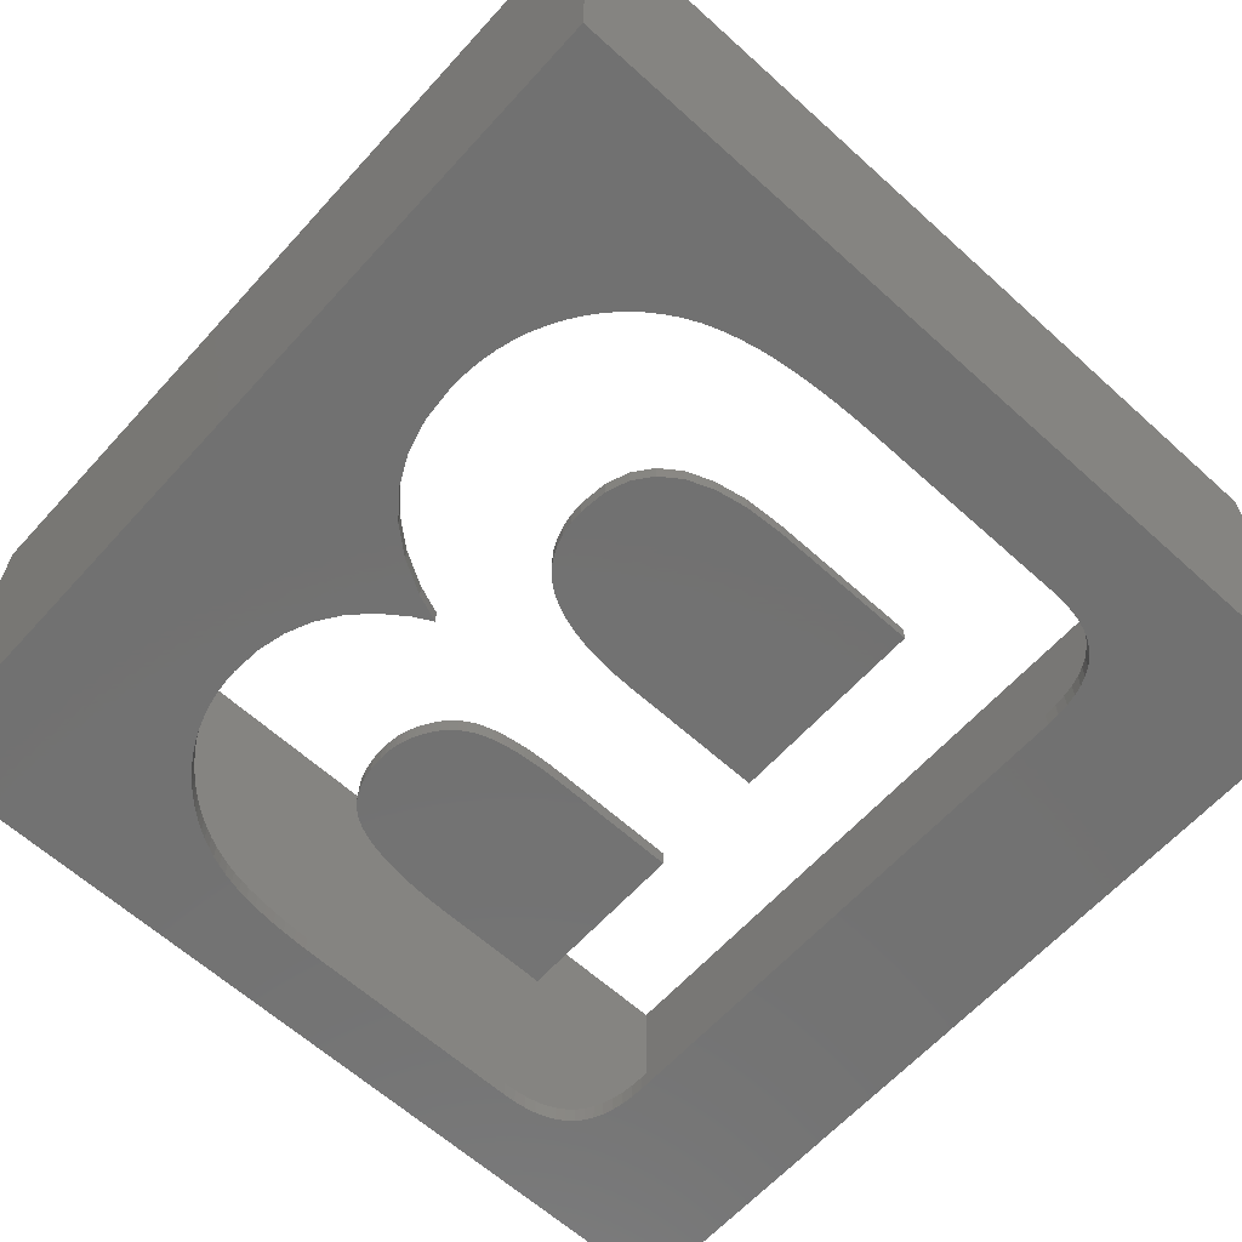
<metadata>
{"format":"stl","ext":"stl","renderer":"f3d","projection":"perspective","resolution":1024,"background":"white","views":[{"elev":-63.6,"azim":137.7,"up":"+Z"}]}
</metadata>
<code>
# stl→obj: 408 verts, 808 faces
v -25 -25 -1
v -25 25 23.2
v -25 25 -1
v -25 -25 23.2
v 24 -24 2.939e-15
v 16.12 -8.691 1.064e-15
v 16.24 -10.37 1.27e-15
v 16.63 2.612 -3.198e-16
v 16.11 -8.654 1.06e-15
v 15.75 -7.146 8.752e-16
v 15.73 -7.11 8.708e-16
v 15.11 -5.699 6.979e-16
v 16.61 2.58 -3.159e-16
v 15.47 1.163 -1.425e-16
v 15.09 -5.667 6.94e-16
v 15.45 1.137 -1.393e-16
v 14.24 -4.42 5.413e-16
v 14.22 -4.391 5.377e-16
v 14.01 -0.05731 7.019e-18
v 13.98 -0.07947 9.732e-18
v 13.13 -3.274 4.01e-16
v 13.1 -3.248 3.978e-16
v 12.2 -1.1 1.347e-16
v 11.74 -2.24 2.743e-16
v 10.71 -1.682 2.06e-16
v 17.94 6.071 -7.435e-16
v 24 24 -2.939e-15
v 18.1 8.074 -9.888e-16
v 18.07 9.052 -1.109e-15
v 17.96 9.964 -1.22e-15
v 17.78 10.89 -1.333e-15
v 17.54 11.75 -1.438e-15
v 17.53 11.78 -1.443e-15
v 17.21 12.61 -1.545e-15
v 16.82 13.45 -1.647e-15
v 16.36 14.23 -1.742e-15
v 16.34 14.26 -1.746e-15
v 15.83 14.99 -1.836e-15
v 15.25 15.7 -1.923e-15
v 14.64 16.32 -1.999e-15
v 14.62 16.35 -2.002e-15
v 13.96 16.91 -2.071e-15
v 13.23 17.44 -2.136e-15
v 12.47 17.89 -2.191e-15
v 12.44 17.91 -2.193e-15
v 11.64 18.3 -2.241e-15
v 11.07 18.52 -2.268e-15
v 10.52 18.71 -2.291e-15
v 9.945 18.88 -2.312e-15
v 9.312 19.04 -2.332e-15
v 8.692 19.18 -2.348e-15
v 8.051 19.29 -2.363e-15
v 7.387 19.39 -2.375e-15
v 6.659 19.48 -2.385e-15
v 5.936 19.55 -2.394e-15
v 5.181 19.6 -2.401e-15
v 4.394 19.65 -2.406e-15
v 3.575 19.68 -2.41e-15
v 2.724 19.7 -2.412e-15
v 1.841 19.71 -2.413e-15
v -24 24 -2.939e-15
v -10.36 19.71 -2.413e-15
v -11.08 19.68 -2.41e-15
v -24 -24 2.939e-15
v -15.52 14.47 -1.772e-15
v -15.5 15.18 -1.859e-15
v -15.5 15.22 -1.864e-15
v -15.43 15.87 -1.943e-15
v -15.3 16.5 -2.02e-15
v -15.13 17.07 -2.09e-15
v -14.93 17.55 -2.149e-15
v -14.91 17.58 -2.153e-15
v -14.64 18.04 -2.209e-15
v -14.31 18.43 -2.257e-15
v -13.93 18.77 -2.299e-15
v -13.9 18.79 -2.302e-15
v -13.49 19.06 -2.334e-15
v -13.46 19.08 -2.336e-15
v -12.98 19.29 -2.363e-15
v -12.95 19.31 -2.364e-15
v -12.41 19.48 -2.385e-15
v -12.37 19.48 -2.386e-15
v -11.77 19.6 -2.401e-15
v 17.93 6.034 -7.39e-16
v 17.46 4.262 -5.219e-16
v 17.44 4.226 -5.175e-16
v 16.23 -10.86 1.33e-15
v 16.19 -11.38 1.394e-15
v 16.13 -11.86 1.453e-15
v 16.05 -12.37 1.515e-15
v 15.94 -12.83 1.571e-15
v 15.81 -13.29 1.627e-15
v 15.65 -13.77 1.687e-15
v 15.48 -14.21 1.741e-15
v 15.27 -14.68 1.797e-15
v 15.06 -15.09 1.848e-15
v 14.82 -15.5 1.898e-15
v 14.54 -15.93 1.951e-15
v 14.27 -16.31 1.998e-15
v 13.94 -16.71 2.047e-15
v 13.63 -17.07 2.091e-15
v 13.3 -17.41 2.133e-15
v 12.93 -17.76 2.175e-15
v 12.58 -18.07 2.212e-15
v 12.21 -18.35 2.247e-15
v 11.8 -18.64 2.283e-15
v 11.4 -18.89 2.313e-15
v 10.89 -19.18 2.349e-15
v 10.39 -19.43 2.379e-15
v 9.834 -19.66 2.408e-15
v 9.299 -19.85 2.431e-15
v 8.746 -20.02 2.452e-15
v 8.139 -20.17 2.47e-15
v 7.551 -20.28 2.484e-15
v 6.901 -20.38 2.496e-15
v 6.258 -20.46 2.505e-15
v 5.583 -20.52 2.513e-15
v 4.878 -20.57 2.519e-15
v 4.141 -20.61 2.524e-15
v 3.373 -20.63 2.526e-15
v 2.575 -20.64 2.527e-15
v -10.36 -20.64 2.527e-15
v -11.06 -20.61 2.524e-15
v -15.52 -15.4 1.886e-15
v -15.5 -16.12 1.975e-15
v -15.5 -16.16 1.979e-15
v -15.42 -16.82 2.06e-15
v -11.75 -20.54 2.515e-15
v -12.34 -20.42 2.501e-15
v -12.38 -20.41 2.5e-15
v -12.91 -20.25 2.48e-15
v -12.95 -20.23 2.478e-15
v -13.42 -20.02 2.452e-15
v -13.45 -20 2.45e-15
v -13.87 -19.74 2.418e-15
v -13.9 -19.72 2.415e-15
v -14.26 -19.42 2.378e-15
v -14.29 -19.39 2.375e-15
v -14.62 -19 2.327e-15
v -14.9 -18.55 2.272e-15
v -15.12 -18.04 2.209e-15
v -15.3 -17.46 2.138e-15
v 25 -25 23.2
v 25 25 -1
v 25 25 23.2
v 25 -25 -1
v -24 -24 23.2
v -24 24 23.2
v 24 24 23.2
v 24 -24 23.2
v 4.446 -13.52 1.656e-15
v 7.775 -9.32 1.141e-15
v 7.762 -8.944 1.095e-15
v 7.722 -8.572 1.05e-15
v 7.659 -8.23 1.008e-15
v 7.733 -10.11 1.238e-15
v 7.565 -7.879 9.649e-16
v 7.449 -7.549 9.245e-16
v 5.177 -13.31 1.63e-15
v 7.608 -10.8 1.323e-15
v 7.307 -7.231 8.856e-16
v 7.132 -6.908 8.46e-16
v 5.798 -13.06 1.599e-15
v 4.305 -4.726 5.788e-16
v 6.883 -6.496 7.955e-16
v 7.405 -11.41 1.398e-15
v 4.787 -4.873 5.968e-16
v 6.604 -6.124 7.5e-16
v 7.122 -11.94 1.462e-15
v 6.766 -12.38 1.517e-15
v 6.298 -5.794 7.096e-16
v 5.964 -5.505 6.741e-16
v 6.325 -12.76 1.562e-15
v 5.209 -5.044 6.178e-16
v 5.601 -5.255 6.435e-16
v 3.621 -13.7 1.678e-15
v 3.776 -4.604 5.638e-16
v 3.17 -4.499 5.51e-16
v 2.706 -13.84 1.695e-15
v 2.54 -4.422 5.415e-16
v 1.819 -4.364 5.344e-16
v 1.697 -13.94 1.707e-15
v 1.042 -4.329 5.301e-16
v 0.5785 -14 1.715e-15
v 0.2089 -4.317 5.287e-16
v -0.6321 -14.02 1.717e-15
v -6.857 -4.317 5.287e-16
v -6.857 -14.02 1.717e-15
v 6.861 12.04 -1.475e-15
v 9.374 7.474 -9.153e-16
v 9.214 8.981 -1.1e-15
v 6.077 2.72 -3.331e-16
v 9.333 6.689 -8.192e-16
v 6.78 3.013 -3.69e-16
v 8.743 10.23 -1.253e-15
v 9.21 5.963 -7.302e-16
v 7.392 3.354 -4.108e-16
v 9.006 5.31 -6.503e-16
v 7.962 11.25 -1.377e-15
v 8.725 4.728 -5.79e-16
v 8.362 4.207 -5.153e-16
v 7.918 3.75 -4.592e-16
v 5.422 12.62 -1.545e-15
v 5.282 2.477 -3.034e-16
v 4.398 2.287 -2.801e-16
v 3.633 12.97 -1.589e-15
v 3.438 2.152 -2.636e-16
v 2.373 2.069 -2.534e-16
v 1.484 13.09 -1.603e-15
v 1.213 2.042 -2.5e-16
v -6.857 13.09 -1.603e-15
v -6.857 2.042 -2.5e-16
v 17.94 6.071 -1
v 18.1 8.074 -1
v 17.93 6.034 -1
v 17.46 4.262 -1
v 17.44 4.226 -1
v 16.12 -8.691 -1
v 16.11 -8.654 -1
v 16.24 -10.37 -1
v 16.23 -10.86 -1
v 16.19 -11.38 -1
v 16.13 -11.86 -1
v 16.05 -12.37 -1
v 15.94 -12.83 -1
v 15.81 -13.29 -1
v 15.65 -13.77 -1
v 15.48 -14.21 -1
v 15.27 -14.68 -1
v 15.06 -15.09 -1
v 14.82 -15.5 -1
v 14.54 -15.93 -1
v 14.27 -16.31 -1
v 13.94 -16.71 -1
v 13.63 -17.07 -1
v 13.3 -17.41 -1
v 12.93 -17.76 -1
v 12.58 -18.07 -1
v 12.21 -18.35 -1
v 11.8 -18.64 -1
v 11.4 -18.89 -1
v 10.89 -19.18 -1
v 10.39 -19.43 -1
v 9.834 -19.66 -1
v 9.299 -19.85 -1
v 8.746 -20.02 -1
v 8.139 -20.17 -1
v 7.551 -20.28 -1
v 6.901 -20.38 -1
v 6.258 -20.46 -1
v 5.583 -20.52 -1
v 4.878 -20.57 -1
v 4.141 -20.61 -1
v 3.373 -20.63 -1
v 2.575 -20.64 -1
v -10.36 -20.64 -1
v -11.06 -20.61 -1
v -15.52 -15.4 -1
v -15.52 14.47 -1
v -15.5 -16.12 -1
v -15.5 -16.16 -1
v -15.42 -16.82 -1
v -15.3 -17.46 -1
v -15.12 -18.04 -1
v -14.9 -18.55 -1
v -14.62 -19 -1
v -14.29 -19.39 -1
v -14.26 -19.42 -1
v -13.9 -19.72 -1
v -13.87 -19.74 -1
v -13.45 -20 -1
v -13.42 -20.02 -1
v -12.95 -20.23 -1
v -12.91 -20.25 -1
v -12.38 -20.41 -1
v -12.34 -20.42 -1
v -11.75 -20.54 -1
v 18.07 9.052 -1
v 17.96 9.964 -1
v 17.78 10.89 -1
v 17.54 11.75 -1
v 17.53 11.78 -1
v 17.21 12.61 -1
v 16.82 13.45 -1
v 16.36 14.23 -1
v 16.34 14.26 -1
v 15.83 14.99 -1
v 15.25 15.7 -1
v 14.64 16.32 -1
v 14.62 16.35 -1
v 13.96 16.91 -1
v 13.23 17.44 -1
v 12.47 17.89 -1
v 12.44 17.91 -1
v 11.64 18.3 -1
v 11.07 18.52 -1
v 10.52 18.71 -1
v 9.945 18.88 -1
v 9.312 19.04 -1
v 8.692 19.18 -1
v 8.051 19.29 -1
v 7.387 19.39 -1
v 6.659 19.48 -1
v 5.936 19.55 -1
v 5.181 19.6 -1
v 4.394 19.65 -1
v 3.575 19.68 -1
v 2.724 19.7 -1
v 1.841 19.71 -1
v -10.36 19.71 -1
v -11.08 19.68 -1
v -11.77 19.6 -1
v -15.5 15.18 -1
v -15.5 15.22 -1
v -15.43 15.87 -1
v -12.37 19.48 -1
v -12.41 19.48 -1
v -12.95 19.31 -1
v -12.98 19.29 -1
v -13.46 19.08 -1
v -13.49 19.06 -1
v -13.9 18.79 -1
v -13.93 18.77 -1
v -14.31 18.43 -1
v -14.64 18.04 -1
v -14.91 17.58 -1
v -14.93 17.55 -1
v -15.13 17.07 -1
v -15.3 16.5 -1
v 15.75 -7.146 -1
v 16.63 2.612 -1
v 15.73 -7.11 -1
v 16.61 2.58 -1
v 15.11 -5.699 -1
v 15.47 1.163 -1
v 15.09 -5.667 -1
v 15.45 1.137 -1
v 14.24 -4.42 -1
v 14.22 -4.391 -1
v 14.01 -0.05731 -1
v 13.98 -0.07947 -1
v 13.13 -3.274 -1
v 13.1 -3.248 -1
v 12.2 -1.1 -1
v 11.74 -2.24 -1
v 10.71 -1.682 -1
v 4.446 -13.52 -1
v 7.775 -9.32 -1
v 7.733 -10.11 -1
v 7.762 -8.944 -1
v 7.722 -8.572 -1
v 5.177 -13.31 -1
v 7.608 -10.8 -1
v 7.659 -8.23 -1
v 5.798 -13.06 -1
v 7.405 -11.41 -1
v 7.565 -7.879 -1
v 7.449 -7.549 -1
v 7.122 -11.94 -1
v 7.307 -7.231 -1
v 6.766 -12.38 -1
v 6.325 -12.76 -1
v 7.132 -6.908 -1
v 4.305 -4.726 -1
v 6.883 -6.496 -1
v 4.787 -4.873 -1
v 6.604 -6.124 -1
v 6.298 -5.794 -1
v 5.964 -5.505 -1
v 5.209 -5.044 -1
v 5.601 -5.255 -1
v 3.621 -13.7 -1
v 3.776 -4.604 -1
v 3.17 -4.499 -1
v 2.706 -13.84 -1
v 2.54 -4.422 -1
v 1.819 -4.364 -1
v 1.697 -13.94 -1
v 1.042 -4.329 -1
v 0.5785 -14 -1
v 0.2089 -4.317 -1
v -0.6321 -14.02 -1
v -6.857 -4.317 -1
v -6.857 -14.02 -1
v 6.077 2.72 -1
v 9.374 7.474 -1
v 9.333 6.689 -1
v 6.78 3.013 -1
v 9.21 5.963 -1
v 7.392 3.354 -1
v 9.006 5.31 -1
v 5.422 12.62 -1
v 8.725 4.728 -1
v 8.362 4.207 -1
v 7.918 3.75 -1
v 6.861 12.04 -1
v 9.214 8.981 -1
v 8.743 10.23 -1
v 7.962 11.25 -1
v 5.282 2.477 -1
v 4.398 2.287 -1
v 3.633 12.97 -1
v 3.438 2.152 -1
v 2.373 2.069 -1
v 1.484 13.09 -1
v 1.213 2.042 -1
v -6.857 13.09 -1
v -6.857 2.042 -1
f 1 2 3
f 2 1 4
f 5 6 7
f 8 9 6
f 8 10 9
f 8 11 10
f 12 13 14
f 15 14 16
f 13 12 11
f 14 15 12
f 16 17 15
f 16 18 17
f 19 18 16
f 20 18 19
f 20 21 18
f 20 22 21
f 23 22 20
f 23 24 22
f 24 23 25
f 26 27 28
f 27 29 28
f 27 30 29
f 27 31 30
f 27 32 31
f 27 33 32
f 27 34 33
f 27 35 34
f 27 36 35
f 27 37 36
f 27 38 37
f 27 39 38
f 27 40 39
f 27 41 40
f 27 42 41
f 27 43 42
f 27 44 43
f 27 45 44
f 27 46 45
f 27 47 46
f 27 48 47
f 27 49 48
f 27 50 49
f 27 51 50
f 27 52 51
f 27 53 52
f 27 54 53
f 27 55 54
f 27 56 55
f 27 57 56
f 27 58 57
f 27 59 58
f 27 60 59
f 61 60 27
f 60 61 62
f 62 61 63
f 64 65 61
f 66 61 65
f 67 61 66
f 68 61 67
f 69 61 68
f 70 61 69
f 71 61 70
f 72 61 71
f 73 61 72
f 74 61 73
f 75 61 74
f 76 61 75
f 77 61 76
f 78 61 77
f 79 61 78
f 80 61 79
f 81 61 80
f 82 61 81
f 83 61 82
f 63 61 83
f 27 26 5
f 84 5 26
f 85 5 84
f 86 5 85
f 6 86 8
f 11 8 13
f 6 5 86
f 87 5 7
f 88 5 87
f 89 5 88
f 90 5 89
f 91 5 90
f 92 5 91
f 93 5 92
f 94 5 93
f 95 5 94
f 96 5 95
f 97 5 96
f 98 5 97
f 99 5 98
f 100 5 99
f 101 5 100
f 102 5 101
f 103 5 102
f 104 5 103
f 105 5 104
f 106 5 105
f 107 5 106
f 108 5 107
f 109 5 108
f 110 5 109
f 111 5 110
f 112 5 111
f 113 5 112
f 114 5 113
f 115 5 114
f 116 5 115
f 117 5 116
f 118 5 117
f 119 5 118
f 120 5 119
f 121 5 120
f 64 121 122
f 64 122 123
f 65 64 124
f 124 64 125
f 125 64 126
f 126 64 127
f 121 64 5
f 128 64 123
f 129 64 128
f 130 64 129
f 131 64 130
f 132 64 131
f 133 64 132
f 134 64 133
f 135 64 134
f 136 64 135
f 137 64 136
f 138 64 137
f 139 64 138
f 140 64 139
f 141 64 140
f 142 64 141
f 127 64 142
f 143 144 145
f 144 143 146
f 1 143 4
f 143 1 146
f 144 2 145
f 2 144 3
f 147 61 148
f 61 147 64
f 5 149 27
f 149 5 150
f 5 147 150
f 147 5 64
f 61 149 148
f 149 61 27
f 151 152 153
f 151 153 154
f 151 154 155
f 152 151 156
f 151 155 157
f 151 157 158
f 156 159 160
f 151 158 161
f 151 161 162
f 163 160 159
f 164 162 165
f 160 163 166
f 167 165 168
f 169 163 170
f 167 168 171
f 167 171 172
f 170 163 173
f 174 172 175
f 167 172 174
f 166 163 169
f 164 165 167
f 156 151 159
f 162 164 151
f 176 164 177
f 164 176 151
f 178 176 177
f 178 179 176
f 180 179 178
f 181 179 180
f 181 182 179
f 183 182 181
f 183 184 182
f 185 184 183
f 185 186 184
f 187 186 185
f 186 187 188
f 189 190 191
f 190 192 193
f 194 193 192
f 189 191 195
f 193 194 196
f 196 197 198
f 189 195 199
f 198 197 200
f 201 197 202
f 203 190 189
f 200 197 201
f 197 196 194
f 190 203 192
f 203 204 192
f 203 205 204
f 206 205 203
f 206 207 205
f 206 208 207
f 209 208 206
f 209 210 208
f 211 210 209
f 210 211 212
f 213 144 146
f 144 213 214
f 146 215 213
f 146 216 215
f 146 217 216
f 218 217 146
f 219 217 218
f 218 146 220
f 146 221 220
f 146 222 221
f 146 223 222
f 146 224 223
f 146 225 224
f 146 226 225
f 146 227 226
f 146 228 227
f 146 229 228
f 146 230 229
f 146 231 230
f 146 232 231
f 146 233 232
f 146 234 233
f 146 235 234
f 146 236 235
f 146 237 236
f 146 238 237
f 146 239 238
f 146 240 239
f 146 241 240
f 146 242 241
f 146 243 242
f 146 244 243
f 146 245 244
f 146 246 245
f 146 247 246
f 146 248 247
f 146 249 248
f 146 250 249
f 146 251 250
f 146 252 251
f 146 253 252
f 146 254 253
f 146 255 254
f 1 255 146
f 255 1 256
f 256 1 257
f 258 1 259
f 260 1 258
f 261 1 260
f 262 1 261
f 263 1 262
f 264 1 263
f 265 1 264
f 266 1 265
f 267 1 266
f 268 1 267
f 269 1 268
f 270 1 269
f 271 1 270
f 272 1 271
f 273 1 272
f 274 1 273
f 275 1 274
f 276 1 275
f 277 1 276
f 257 1 277
f 278 144 214
f 279 144 278
f 280 144 279
f 281 144 280
f 282 144 281
f 283 144 282
f 284 144 283
f 285 144 284
f 286 144 285
f 287 144 286
f 288 144 287
f 289 144 288
f 290 144 289
f 291 144 290
f 292 144 291
f 293 144 292
f 294 144 293
f 295 144 294
f 296 144 295
f 297 144 296
f 298 144 297
f 299 144 298
f 300 144 299
f 301 144 300
f 302 144 301
f 303 144 302
f 304 144 303
f 305 144 304
f 306 144 305
f 307 144 306
f 308 144 307
f 309 144 308
f 3 309 310
f 3 310 311
f 3 311 312
f 3 259 1
f 259 3 313
f 313 3 314
f 314 3 315
f 309 3 144
f 316 3 312
f 317 3 316
f 318 3 317
f 319 3 318
f 320 3 319
f 321 3 320
f 322 3 321
f 323 3 322
f 324 3 323
f 325 3 324
f 326 3 325
f 327 3 326
f 328 3 327
f 329 3 328
f 315 3 329
f 330 217 219
f 217 330 331
f 332 331 330
f 331 332 333
f 334 333 332
f 333 334 335
f 336 335 334
f 335 336 337
f 338 337 336
f 339 337 338
f 339 340 337
f 339 341 340
f 342 341 339
f 343 341 342
f 343 344 341
f 345 344 343
f 344 345 346
f 347 348 349
f 348 347 350
f 350 347 351
f 352 349 353
f 347 349 352
f 351 347 354
f 355 353 356
f 354 347 357
f 357 347 358
f 355 356 359
f 358 347 360
f 355 359 361
f 353 355 352
f 355 361 362
f 360 347 363
f 364 363 347
f 363 364 365
f 365 366 367
f 367 366 368
f 368 366 369
f 369 370 371
f 369 366 370
f 365 364 366
f 372 364 347
f 364 372 373
f 372 374 373
f 375 374 372
f 375 376 374
f 375 377 376
f 378 377 375
f 378 379 377
f 380 379 378
f 380 381 379
f 382 381 380
f 383 382 384
f 382 383 381
f 385 386 387
f 388 387 389
f 390 389 391
f 392 386 385
f 390 391 393
f 390 393 394
f 387 388 385
f 390 394 395
f 389 390 388
f 386 396 397
f 398 396 399
f 397 396 398
f 386 392 396
f 400 392 385
f 401 392 400
f 401 402 392
f 403 402 401
f 404 402 403
f 404 405 402
f 406 405 404
f 407 406 408
f 406 407 405
f 311 62 63
f 62 311 310
f 312 63 83
f 63 312 311
f 316 83 82
f 83 316 312
f 317 82 81
f 82 317 316
f 318 81 80
f 81 318 317
f 319 80 79
f 80 319 318
f 320 79 78
f 79 320 319
f 321 78 77
f 78 321 320
f 322 77 76
f 77 322 321
f 323 76 75
f 76 323 322
f 324 75 74
f 75 324 323
f 73 324 74
f 324 73 325
f 72 325 73
f 325 72 326
f 71 326 72
f 326 71 327
f 70 327 71
f 327 70 328
f 69 328 70
f 328 69 329
f 68 329 69
f 329 68 315
f 67 315 68
f 315 67 314
f 66 314 67
f 314 66 313
f 65 313 66
f 313 65 259
f 124 259 65
f 259 124 258
f 125 258 124
f 258 125 260
f 126 260 125
f 260 126 261
f 127 261 126
f 261 127 262
f 142 262 127
f 262 142 263
f 141 263 142
f 263 141 264
f 140 264 141
f 264 140 265
f 139 265 140
f 265 139 266
f 138 266 139
f 266 138 267
f 268 138 137
f 138 268 267
f 269 137 136
f 137 269 268
f 270 136 135
f 136 270 269
f 271 135 134
f 135 271 270
f 272 134 133
f 134 272 271
f 273 133 132
f 133 273 272
f 274 132 131
f 132 274 273
f 275 131 130
f 131 275 274
f 276 130 129
f 130 276 275
f 277 129 128
f 129 277 276
f 257 128 123
f 128 257 277
f 256 123 122
f 123 256 257
f 255 122 121
f 122 255 256
f 254 121 120
f 121 254 255
f 253 120 119
f 120 253 254
f 252 119 118
f 119 252 253
f 251 118 117
f 118 251 252
f 250 117 116
f 117 250 251
f 249 116 115
f 116 249 250
f 248 115 114
f 115 248 249
f 247 114 113
f 114 247 248
f 246 113 112
f 113 246 247
f 245 112 111
f 112 245 246
f 244 111 110
f 111 244 245
f 243 110 109
f 110 243 244
f 242 109 108
f 109 242 243
f 241 108 107
f 108 241 242
f 240 107 106
f 107 240 241
f 239 106 105
f 106 239 240
f 238 105 104
f 105 238 239
f 237 104 103
f 104 237 238
f 236 103 102
f 103 236 237
f 236 101 235
f 101 236 102
f 235 100 234
f 100 235 101
f 234 99 233
f 99 234 100
f 233 98 232
f 98 233 99
f 232 97 231
f 97 232 98
f 231 96 230
f 96 231 97
f 230 95 229
f 95 230 96
f 229 94 228
f 94 229 95
f 228 93 227
f 93 228 94
f 227 92 226
f 92 227 93
f 226 91 225
f 91 226 92
f 225 90 224
f 90 225 91
f 224 89 223
f 89 224 90
f 223 88 222
f 88 223 89
f 222 87 221
f 87 222 88
f 221 7 220
f 7 221 87
f 220 6 218
f 6 220 7
f 218 9 219
f 9 218 6
f 219 10 330
f 10 219 9
f 330 11 332
f 11 330 10
f 332 12 334
f 12 332 11
f 334 15 336
f 15 334 12
f 336 17 338
f 17 336 15
f 338 18 339
f 18 338 17
f 339 21 342
f 21 339 18
f 343 21 22
f 21 343 342
f 345 22 24
f 22 345 343
f 346 24 25
f 24 346 345
f 344 25 23
f 25 344 346
f 341 23 20
f 23 341 344
f 340 20 19
f 20 340 341
f 337 19 16
f 19 337 340
f 335 16 14
f 16 335 337
f 335 13 333
f 13 335 14
f 333 8 331
f 8 333 13
f 331 86 217
f 86 331 8
f 217 85 216
f 85 217 86
f 216 84 215
f 84 216 85
f 215 26 213
f 26 215 84
f 213 28 214
f 28 213 26
f 214 29 278
f 29 214 28
f 278 30 279
f 30 278 29
f 279 31 280
f 31 279 30
f 280 32 281
f 32 280 31
f 281 33 282
f 33 281 32
f 282 34 283
f 34 282 33
f 283 35 284
f 35 283 34
f 284 36 285
f 36 284 35
f 285 37 286
f 37 285 36
f 286 38 287
f 38 286 37
f 287 39 288
f 39 287 38
f 288 40 289
f 40 288 39
f 290 40 41
f 40 290 289
f 291 41 42
f 41 291 290
f 292 42 43
f 42 292 291
f 293 43 44
f 43 293 292
f 294 44 45
f 44 294 293
f 295 45 46
f 45 295 294
f 296 46 47
f 46 296 295
f 297 47 48
f 47 297 296
f 298 48 49
f 48 298 297
f 299 49 50
f 49 299 298
f 300 50 51
f 50 300 299
f 301 51 52
f 51 301 300
f 302 52 53
f 52 302 301
f 303 53 54
f 53 303 302
f 304 54 55
f 54 304 303
f 305 55 56
f 55 305 304
f 306 56 57
f 56 306 305
f 307 57 58
f 57 307 306
f 308 58 59
f 58 308 307
f 309 59 60
f 59 309 308
f 310 60 62
f 60 310 309
f 377 183 181
f 183 377 379
f 376 181 180
f 181 376 377
f 374 180 178
f 180 374 376
f 373 178 177
f 178 373 374
f 364 177 164
f 177 364 373
f 366 164 167
f 164 366 364
f 370 167 174
f 167 370 366
f 371 174 175
f 174 371 370
f 369 175 172
f 175 369 371
f 368 172 171
f 172 368 369
f 168 368 171
f 368 168 367
f 165 367 168
f 367 165 365
f 162 365 165
f 365 162 363
f 161 363 162
f 363 161 360
f 158 360 161
f 360 158 358
f 157 358 158
f 358 157 357
f 155 357 157
f 357 155 354
f 154 354 155
f 354 154 351
f 153 351 154
f 351 153 350
f 152 350 153
f 350 152 348
f 156 348 152
f 348 156 349
f 160 349 156
f 349 160 353
f 166 353 160
f 353 166 356
f 169 356 166
f 356 169 359
f 170 359 169
f 359 170 361
f 362 170 173
f 170 362 361
f 355 173 163
f 173 355 362
f 352 163 159
f 163 352 355
f 347 159 151
f 159 347 352
f 372 151 176
f 151 372 347
f 375 176 179
f 176 375 372
f 378 179 182
f 179 378 375
f 380 182 184
f 182 380 378
f 382 184 186
f 184 382 380
f 384 186 188
f 186 384 382
f 384 187 383
f 187 384 188
f 381 187 185
f 187 381 383
f 379 185 183
f 185 379 381
f 392 206 203
f 206 392 402
f 396 203 189
f 203 396 392
f 399 189 199
f 189 399 396
f 195 399 199
f 399 195 398
f 191 398 195
f 398 191 397
f 190 397 191
f 397 190 386
f 193 386 190
f 386 193 387
f 196 387 193
f 387 196 389
f 198 389 196
f 389 198 391
f 200 391 198
f 391 200 393
f 201 393 200
f 393 201 394
f 202 394 201
f 394 202 395
f 390 202 197
f 202 390 395
f 388 197 194
f 197 388 390
f 385 194 192
f 194 385 388
f 400 192 204
f 192 400 385
f 401 204 205
f 204 401 400
f 403 205 207
f 205 403 401
f 404 207 208
f 207 404 403
f 406 208 210
f 208 406 404
f 408 210 212
f 210 408 406
f 408 211 407
f 211 408 212
f 405 211 209
f 211 405 407
f 402 209 206
f 209 402 405
f 145 149 143
f 145 148 149
f 148 2 147
f 2 148 145
f 150 143 149
f 147 143 150
f 147 4 143
f 4 147 2

</code>
